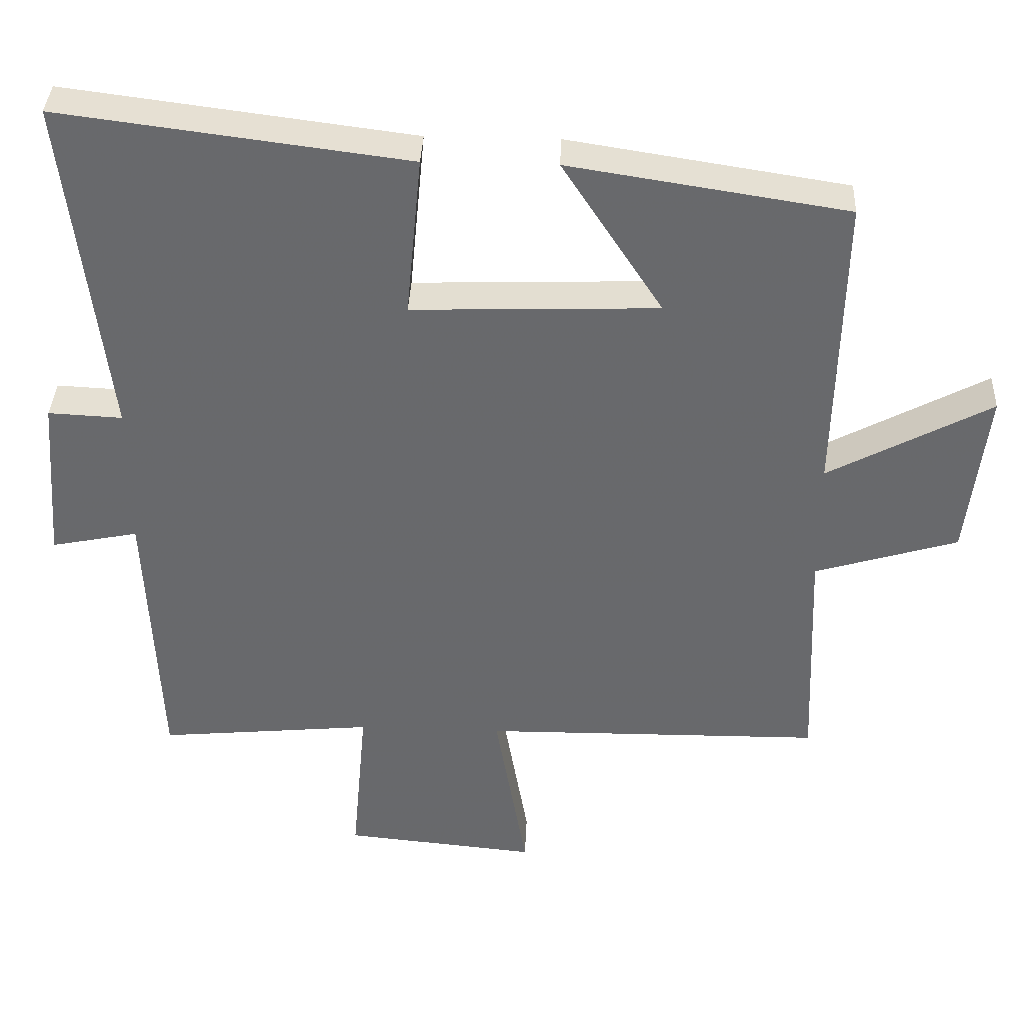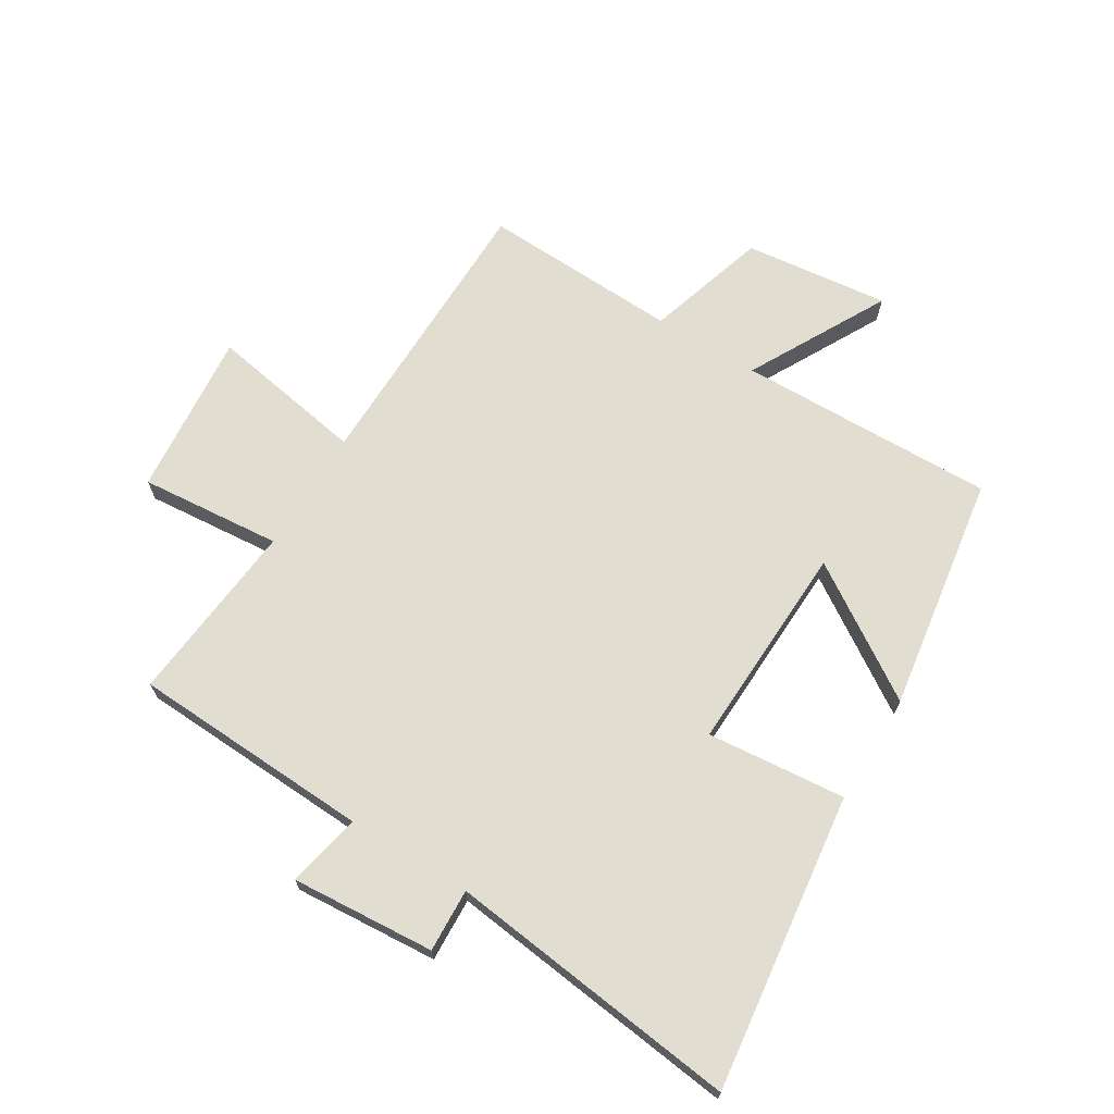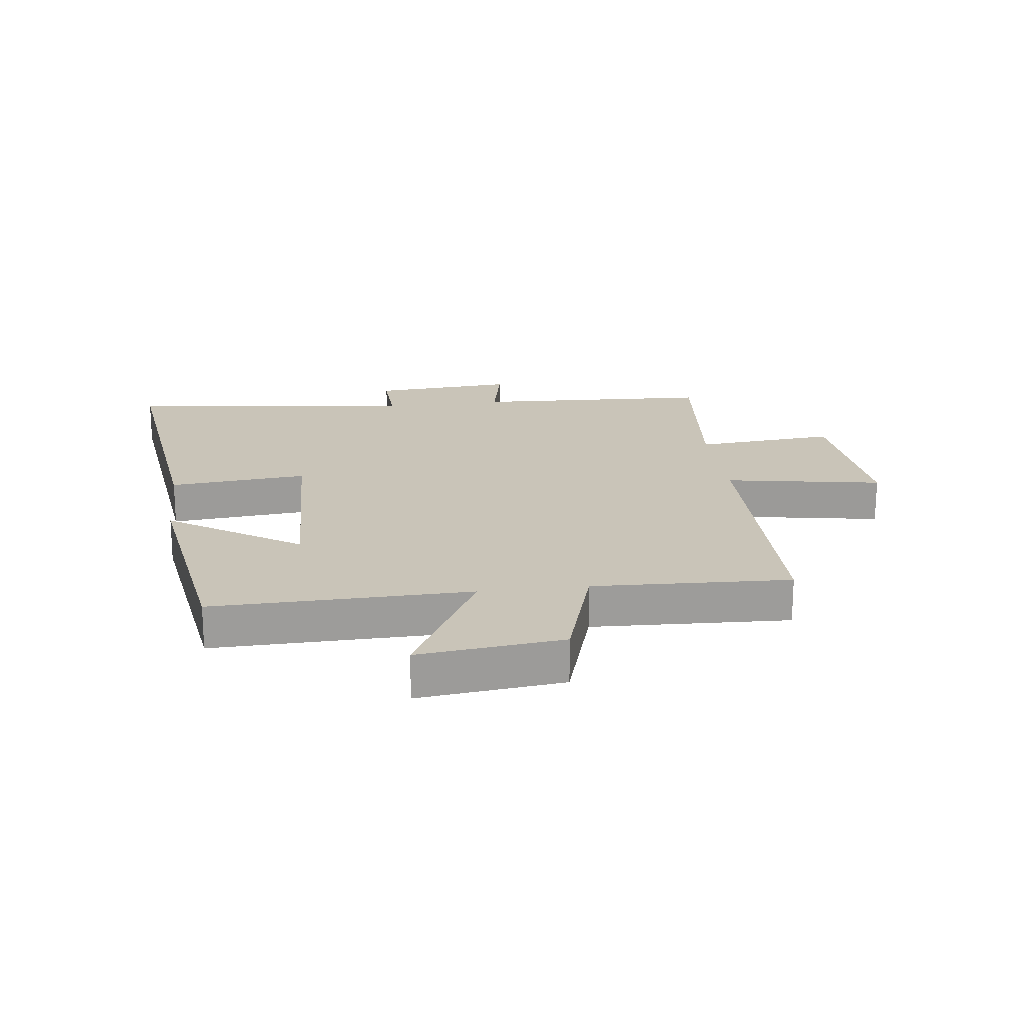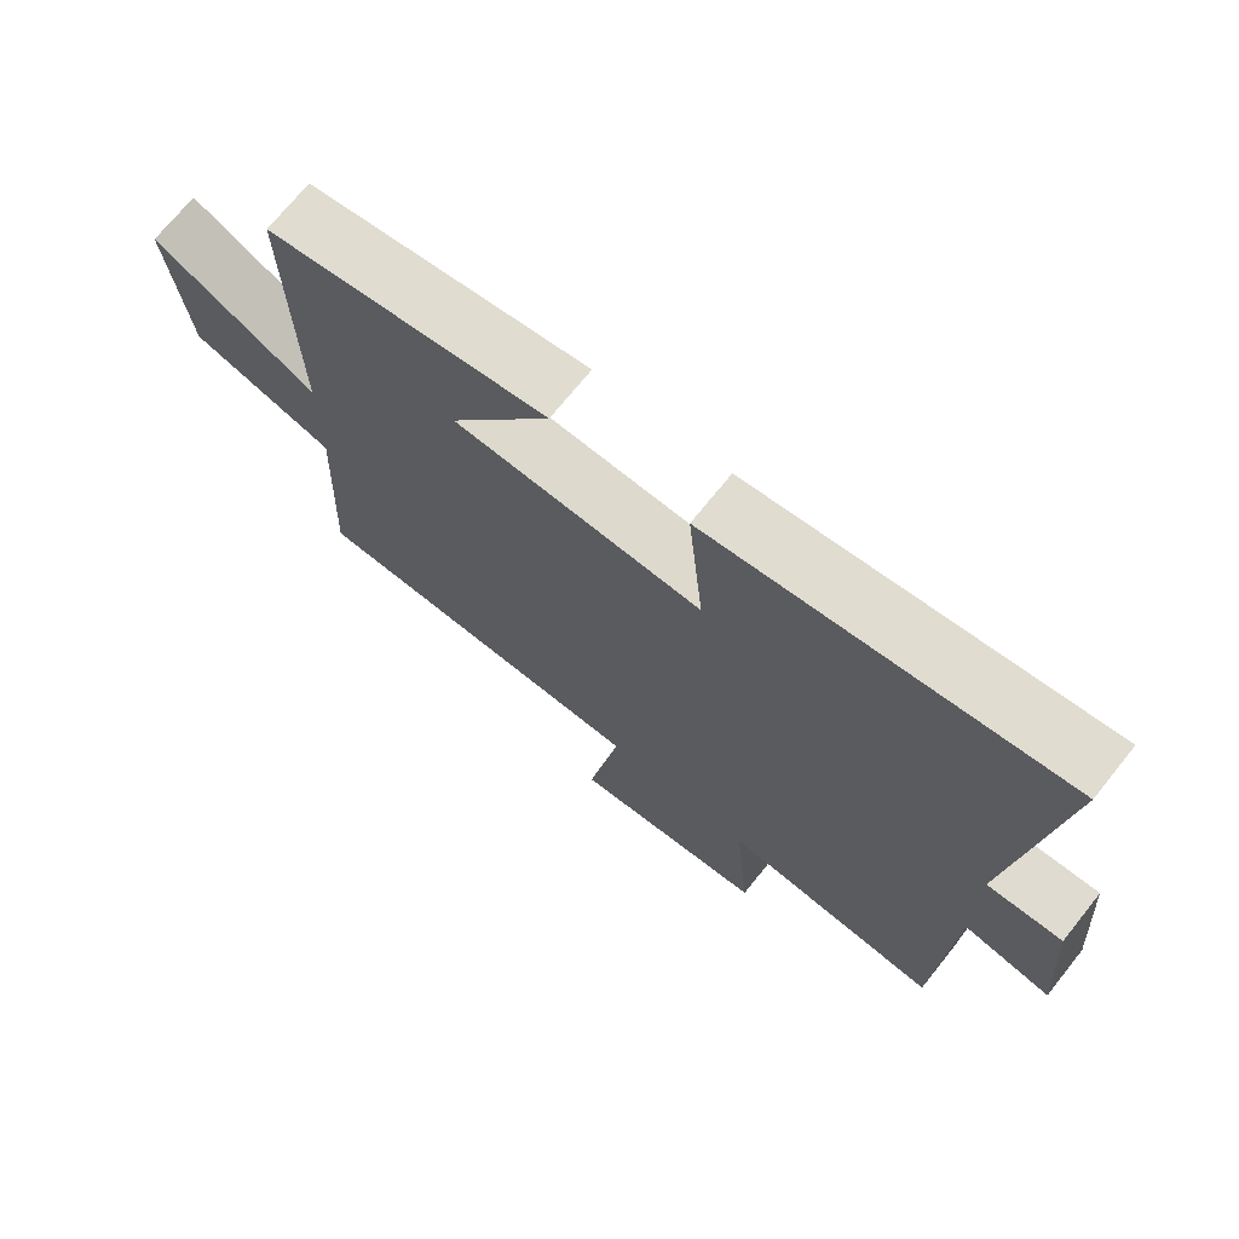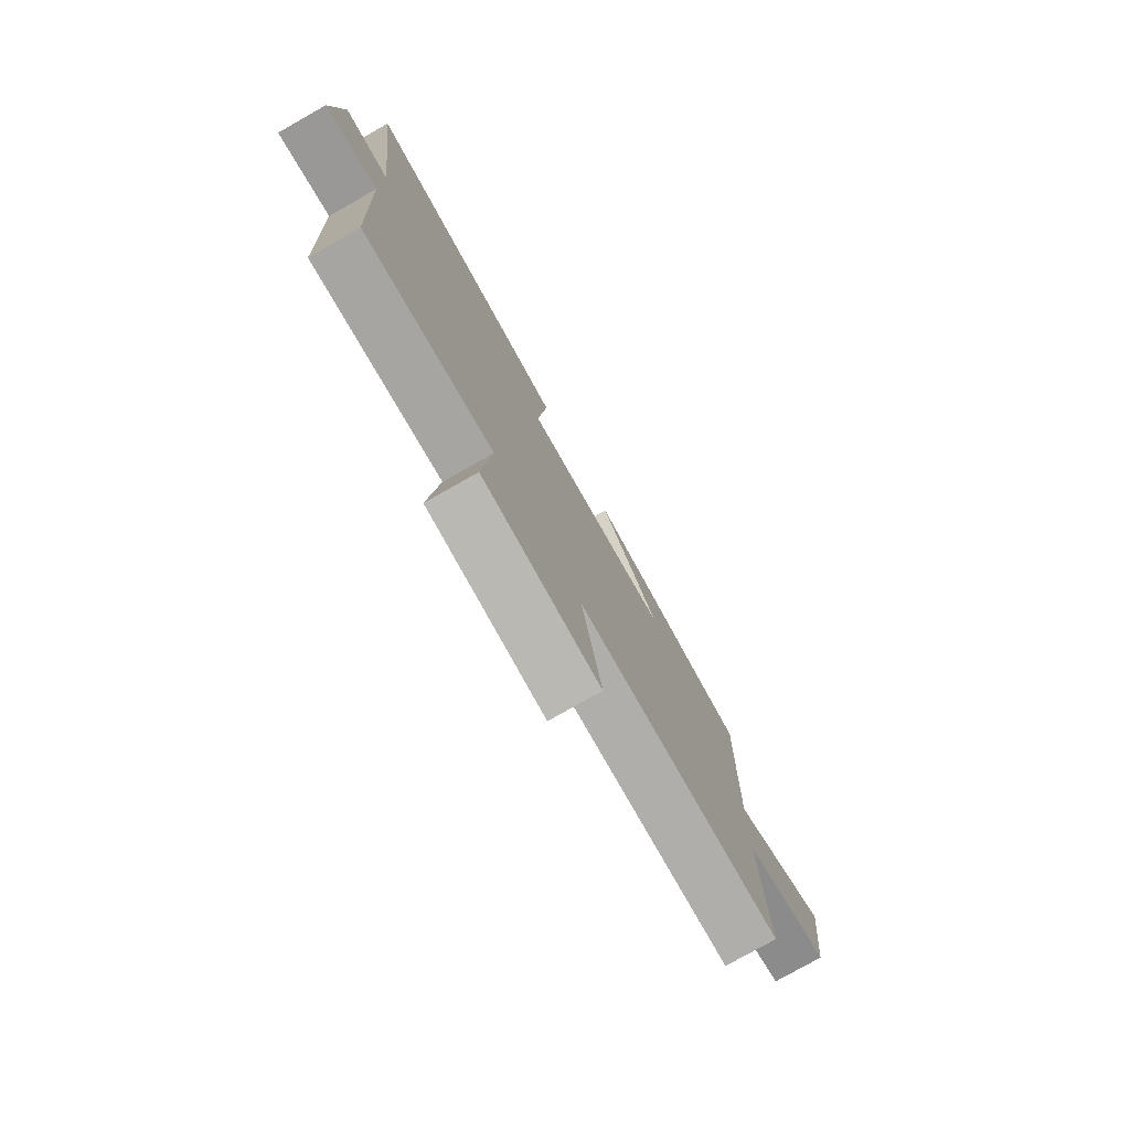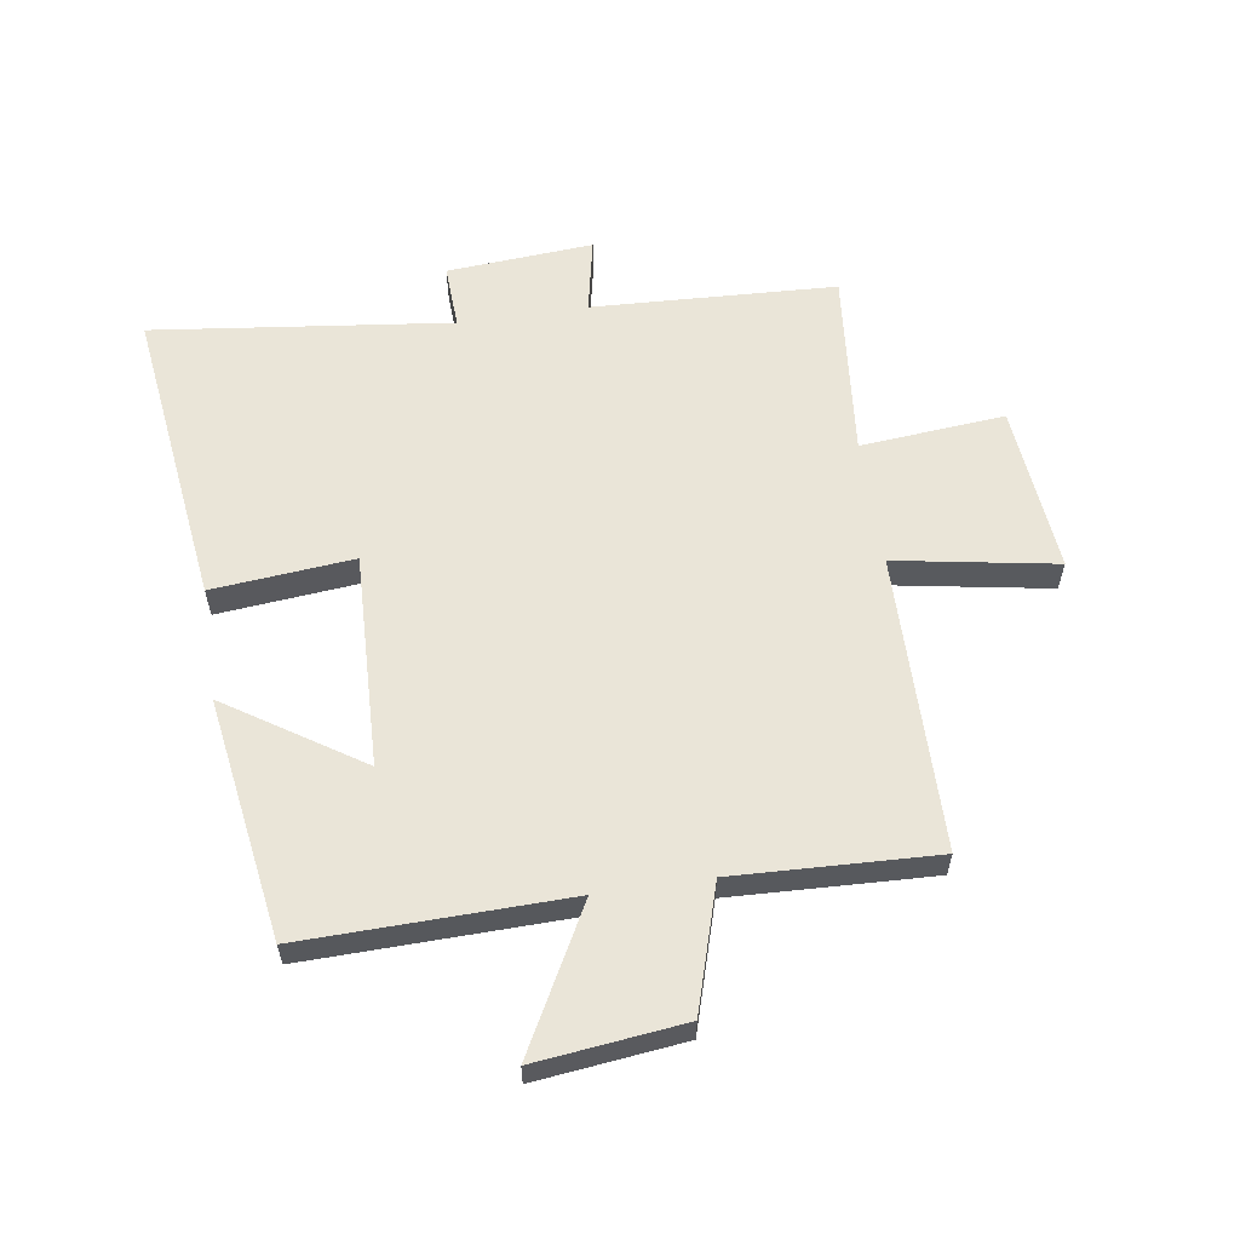
<metadata>
{"format":"obj","ext":"obj","renderer":"f3d","projection":"perspective","resolution":1024,"background":"white","views":[{"elev":37.1,"azim":2.5,"up":"+Z"},{"elev":68.7,"azim":-58.4,"up":"+Y"},{"elev":20.2,"azim":83.0,"up":"+Y"},{"elev":71.1,"azim":-141.3,"up":"+Z"},{"elev":-78.2,"azim":-60.5,"up":"+Z"},{"elev":59.4,"azim":81.5,"up":"+Y"}]}
</metadata>
<code>
v 0.513 0.07 -0.495
v 0.031 0.07 -0.5
v 0.076 0.07 -0.761
v -0.198 0.07 -0.735
v -0.177 0.07 -0.5
v -0.482 0.07 -0.529
v -0.5 0.07 -0.131
v -0.623 0.07 -0.156
v -0.605 0.07 0.082
v -0.5 0.07 0.077
v -0.558 0.07 0.563
v -0.066 0.07 0.5
v -0.088 0.07 0.27
v 0.26 0.07 0.282
v 0.118 0.07 0.5
v 0.51 0.07 0.439
v 0.5 0.07 0.011
v 0.73 0.07 0.134
v 0.702 0.07 -0.106
v 0.5 0.07 -0.167
v 0.513 0 -0.495
v 0.031 0 -0.5
v 0.076 0 -0.761
v -0.198 0 -0.735
v -0.177 0 -0.5
v -0.482 0 -0.529
v -0.5 0 -0.131
v -0.623 0 -0.156
v -0.605 0 0.082
v -0.5 0 0.077
v -0.558 0 0.563
v -0.066 0 0.5
v -0.088 0 0.27
v 0.26 0 0.282
v 0.118 0 0.5
v 0.51 0 0.439
v 0.5 0 0.011
v 0.73 0 0.134
v 0.702 0 -0.106
v 0.5 0 -0.167
f 17 18 19 20
f 14 15 16 17
f 13 14 17 20
f 10 11 12 13
f 10 13 20 1
f 7 8 9 10
f 5 6 7 10
f 2 3 4 5
f 1 2 5 10
f 40 39 38 37
f 37 36 35 34
f 40 37 34 33
f 33 32 31 30
f 21 40 33 30
f 30 29 28 27
f 30 27 26 25
f 25 24 23 22
f 30 25 22 21
f 1 21 22 2
f 2 22 23 3
f 3 23 24 4
f 4 24 25 5
f 5 25 26 6
f 6 26 27 7
f 7 27 28 8
f 8 28 29 9
f 9 29 30 10
f 10 30 31 11
f 11 31 32 12
f 12 32 33 13
f 13 33 34 14
f 14 34 35 15
f 15 35 36 16
f 16 36 37 17
f 17 37 38 18
f 18 38 39 19
f 19 39 40 20
f 20 40 21 1

</code>
